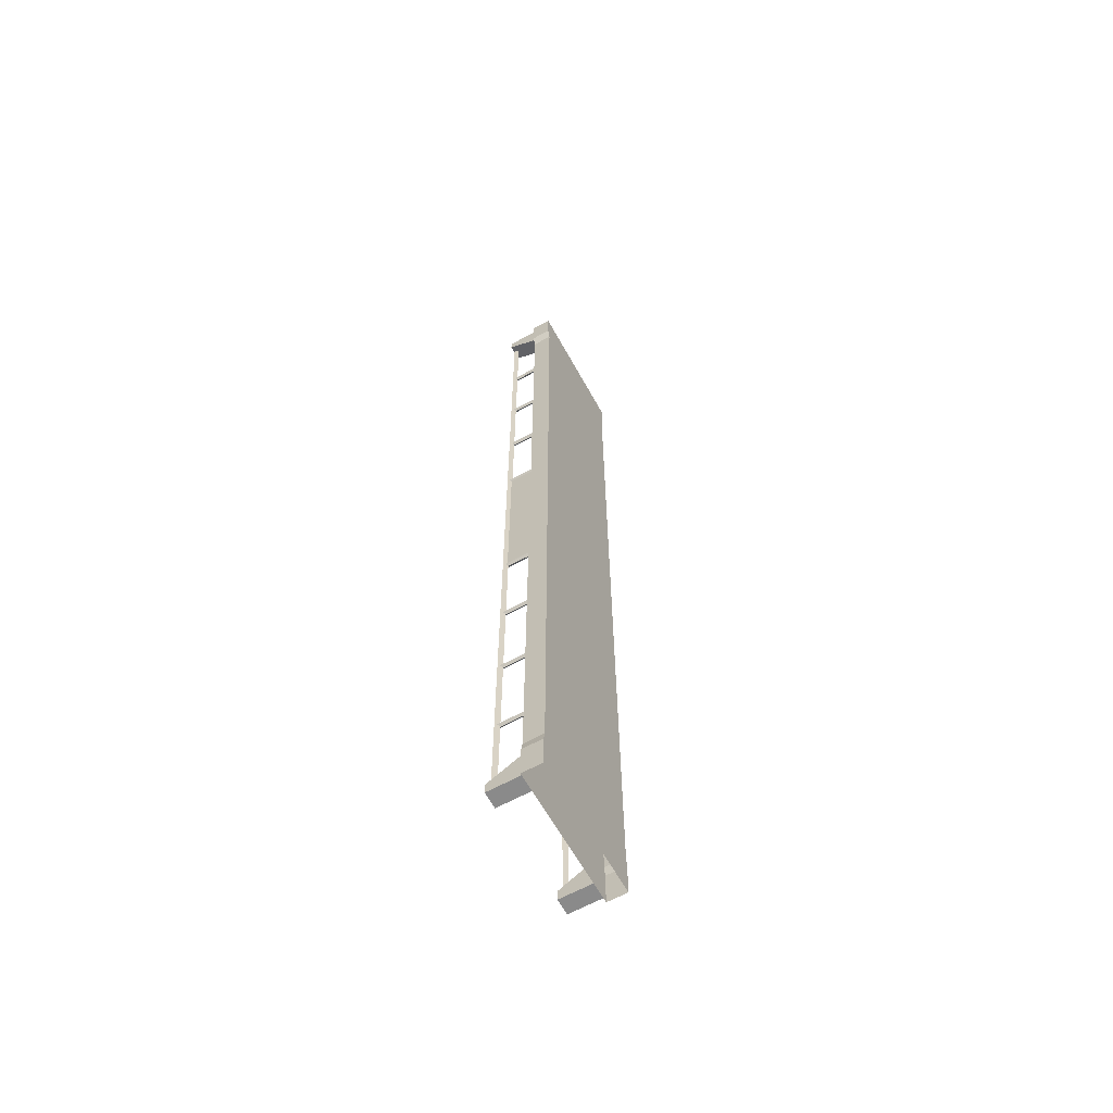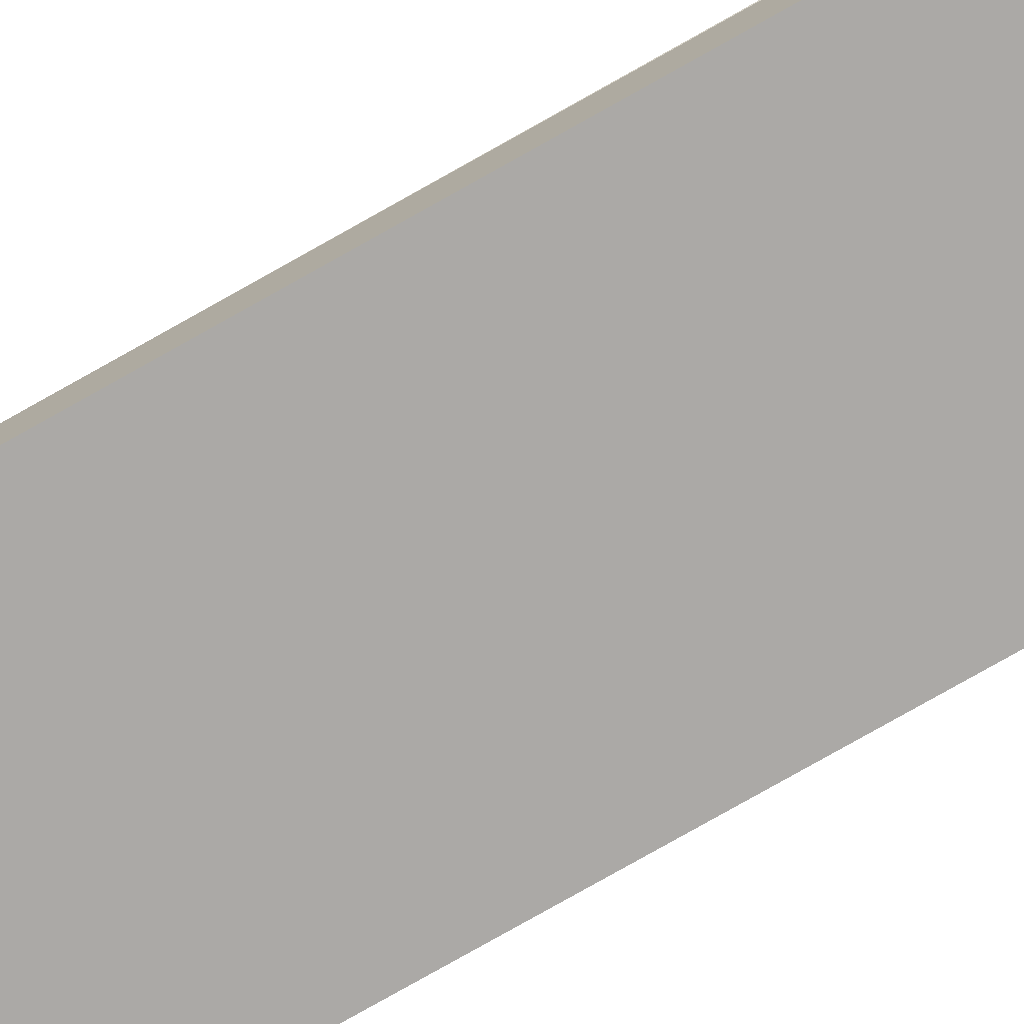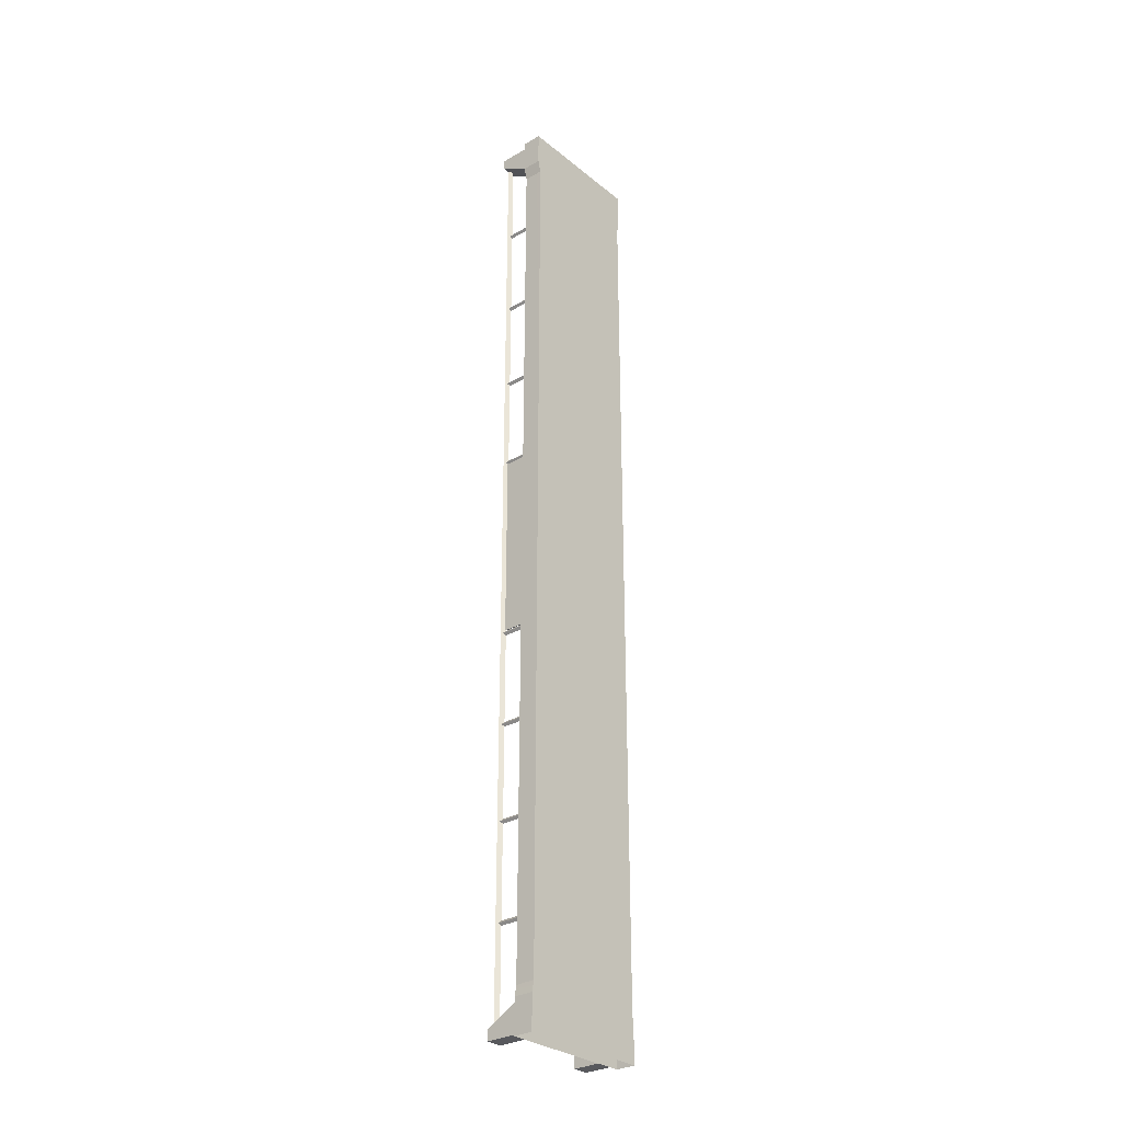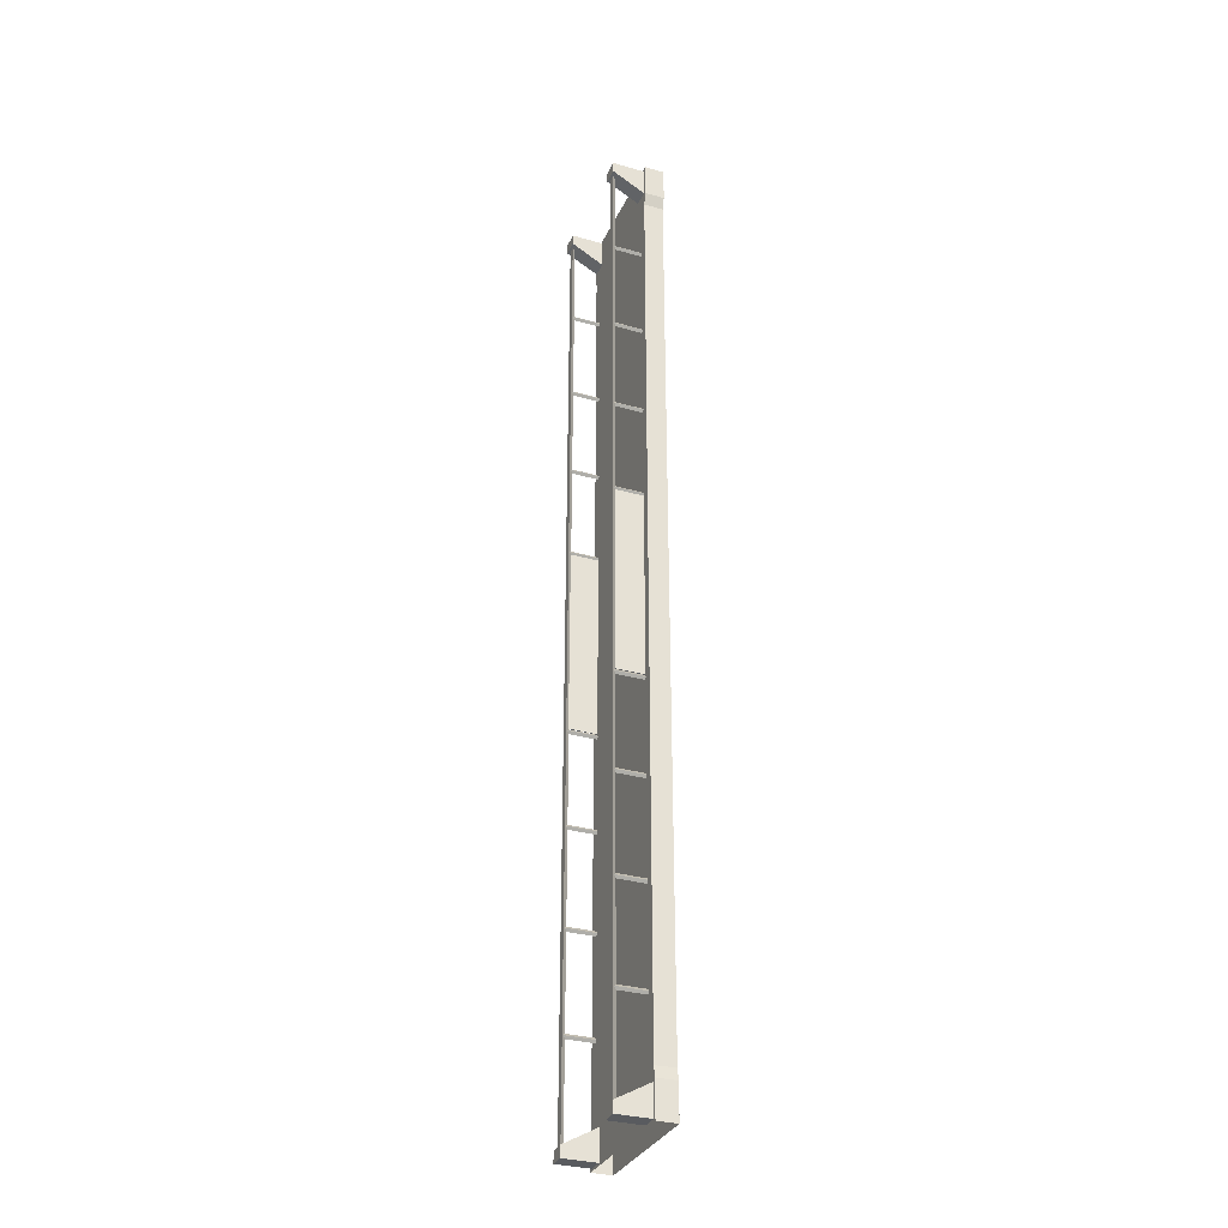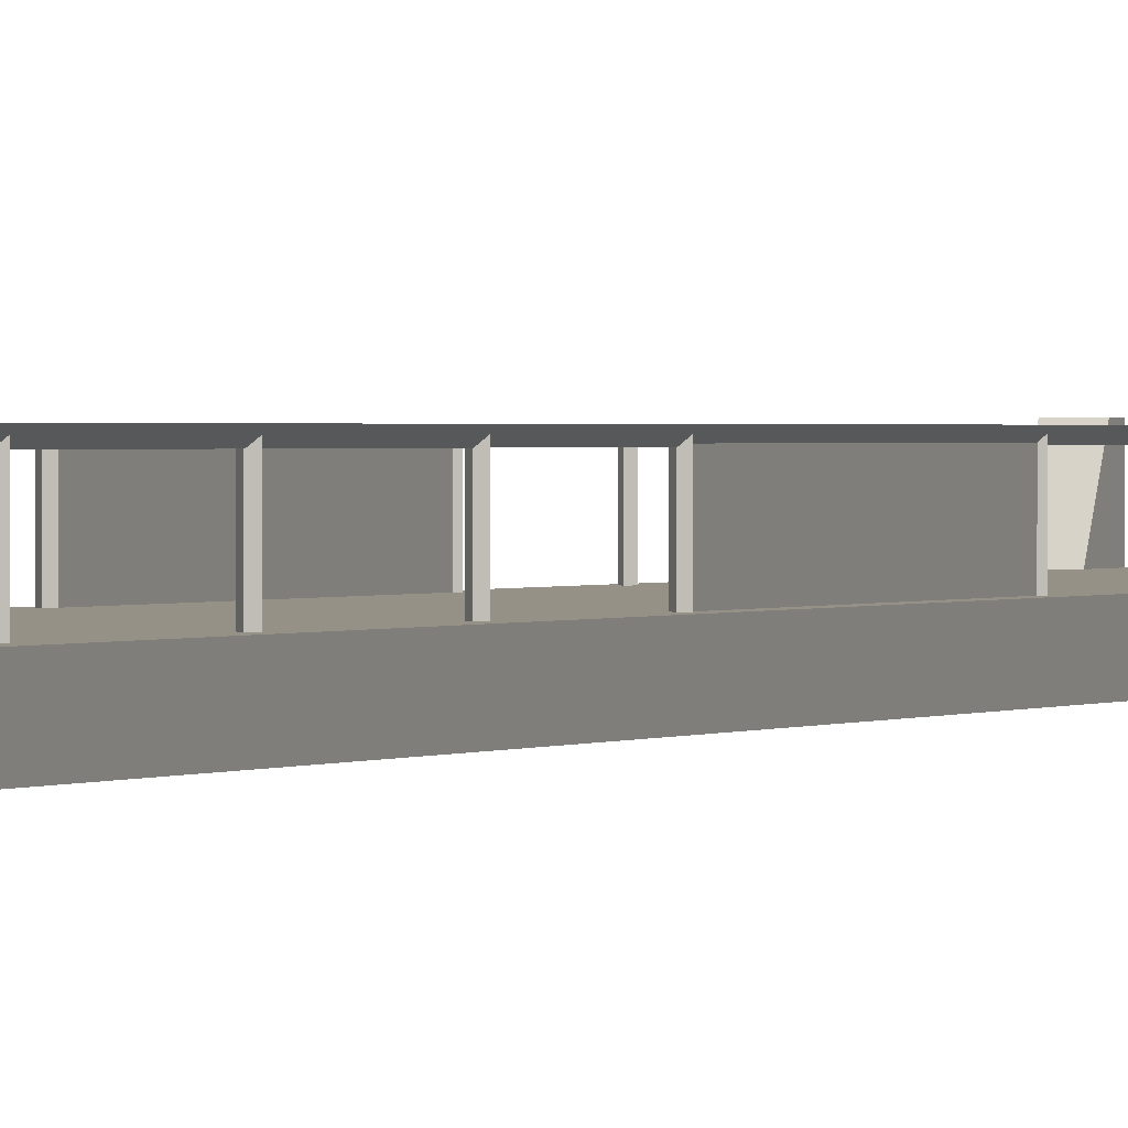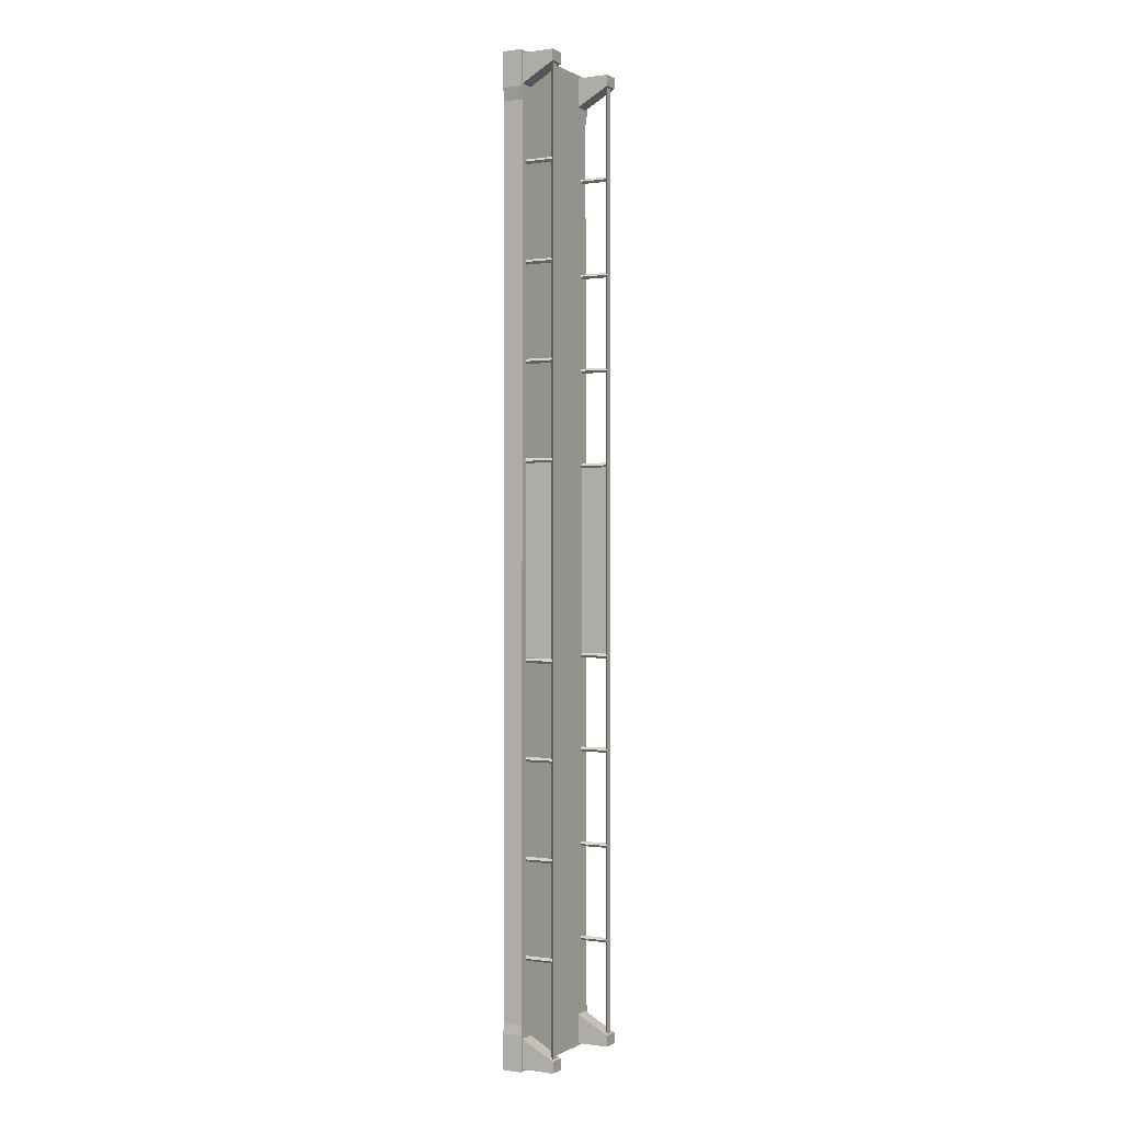
<metadata>
{"format":"obj","ext":"obj","renderer":"f3d","projection":"perspective","resolution":1024,"background":"white","views":[{"elev":-63.4,"azim":-61.0,"up":"+Z"},{"elev":-75.6,"azim":-60.3,"up":"+Y"},{"elev":-29.8,"azim":-49.5,"up":"+Z"},{"elev":-32.2,"azim":-111.6,"up":"+Z"},{"elev":0.7,"azim":-159.7,"up":"+Y"},{"elev":0.2,"azim":118.4,"up":"+Z"}]}
</metadata>
<code>
o PathFlat
v -19.95 13.08 286.2
v 20.85 13.08 290.1
v 20.05 13.08 286.2
v 20.85 13.08 10.73
v -20.35 13.08 13.63
v 20.43 13.08 13.65
v -20.98 13.08 290
v -20.98 13.08 10.4
v -17.27 22.51 33.81
v -17.92 12.94 33.08
v -17.27 12.94 33.81
v -17.92 22.51 33.08
v -17.27 12.94 32.35
v -17.27 22.51 32.35
v -16.62 12.94 33.08
v -16.62 22.51 33.08
v -17.27 22.51 63.1
v -17.92 12.94 62.36
v -17.27 12.94 63.1
v -17.92 22.51 62.36
v -17.27 12.94 61.63
v -17.27 22.51 61.63
v -16.62 12.94 62.36
v -16.62 22.51 62.36
v -17.27 22.51 92.57
v -17.92 12.94 91.83
v -17.27 12.94 92.57
v -17.92 22.51 91.83
v -17.27 12.94 91.1
v -17.27 22.51 91.1
v -16.62 12.94 91.83
v -16.62 22.51 91.83
v -17.27 22.51 121.7
v -17.92 12.94 121
v -17.27 12.94 121.7
v -17.92 22.51 121
v -17.27 12.94 120.3
v -17.27 22.51 120.3
v -16.62 12.94 121
v -16.62 22.51 121
v -17.27 22.51 180.7
v -17.92 12.94 179.9
v -17.27 12.94 180.7
v -17.92 22.51 179.9
v -17.27 12.94 179.2
v -17.27 22.51 179.2
v -16.62 12.94 179.9
v -16.62 22.51 179.9
v -17.27 22.51 180.7
v -17.92 12.94 179.9
v -17.27 12.94 180.7
v -17.92 22.51 179.9
v -17.27 12.94 179.2
v -17.27 22.51 179.2
v -16.62 12.94 179.9
v -16.62 22.51 179.9
v -17.27 22.51 210
v -17.92 12.94 209.3
v -17.27 12.94 210
v -17.92 22.51 209.3
v -17.27 12.94 208.6
v -17.27 22.51 208.6
v -16.62 12.94 209.3
v -16.62 22.51 209.3
v -17.27 22.51 239.3
v -17.92 12.94 238.6
v -17.27 12.94 239.3
v -17.92 22.51 238.6
v -17.27 12.94 237.9
v -17.27 22.51 237.9
v -16.62 12.94 238.6
v -16.62 22.51 238.6
v -17.27 22.51 268.9
v -17.92 12.94 268.2
v -17.27 12.94 268.9
v -17.92 22.51 268.2
v -17.27 12.94 267.4
v -17.27 22.51 267.4
v -16.62 12.94 268.2
v -16.62 22.51 268.2
v 17.68 22.51 33.81
v 17.03 12.94 33.08
v 17.68 12.94 33.81
v 17.03 22.51 33.08
v 17.68 12.94 32.35
v 17.68 22.51 32.35
v 18.34 12.94 33.08
v 18.34 22.51 33.08
v 17.68 22.51 63.1
v 17.03 12.94 62.36
v 17.68 12.94 63.1
v 17.03 22.51 62.36
v 17.68 12.94 61.63
v 17.68 22.51 61.63
v 18.34 12.94 62.36
v 18.34 22.51 62.36
v 17.68 22.51 92.57
v 17.03 12.94 91.83
v 17.68 12.94 92.57
v 17.03 22.51 91.83
v 17.68 12.94 91.1
v 17.68 22.51 91.1
v 18.34 12.94 91.83
v 18.34 22.51 91.83
v 17.68 22.51 121.7
v 17.03 12.94 121
v 17.68 12.94 121.7
v 17.03 22.51 121
v 17.68 12.94 120.3
v 17.68 22.51 120.3
v 18.34 12.94 121
v 18.34 22.51 121
v 17.68 22.51 180.7
v 17.03 12.94 179.9
v 17.68 12.94 180.7
v 17.03 22.51 179.9
v 17.68 12.94 179.2
v 17.68 22.51 179.2
v 18.34 12.94 179.9
v 18.34 22.51 179.9
v 17.68 22.51 210
v 17.03 12.94 209.3
v 17.68 12.94 210
v 17.03 22.51 209.3
v 17.68 12.94 208.6
v 17.68 22.51 208.6
v 18.34 12.94 209.3
v 18.34 22.51 209.3
v 17.68 22.51 239.3
v 17.03 12.94 238.6
v 17.68 12.94 239.3
v 17.03 22.51 238.6
v 17.68 12.94 237.9
v 17.68 22.51 237.9
v 18.34 12.94 238.6
v 18.34 22.51 238.6
v 17.68 22.51 268.9
v 17.03 12.94 268.2
v 17.68 12.94 268.9
v 17.03 22.51 268.2
v 17.68 12.94 267.4
v 17.68 22.51 267.4
v 18.34 12.94 268.2
v 18.34 22.51 268.2
v 20.05 7.009 286.2
v 20.85 7.009 290.1
v -20.98 7.009 10.44
v -20.36 7.009 13.75
v -19.95 7.009 286.2
v 20.45 7.009 13.61
v 20.85 7.009 10.75
v -20.98 7.009 290
v -20.98 7.009 0.004853
v 20.85 13.08 300.7
v 20.85 7.009 300.7
v 20.85 7.009 0.004853
v -20.98 13.08 300.7
v -20.98 7.009 300.7
v -20.98 13.08 0.004854
v 20.85 13.08 0.004854
v -10.02 7.009 290
v 10.01 7.009 10.6
v 10.01 7.009 290
v -10.02 7.009 10.52
v -9.44 7.009 286.2
v -9.651 7.009 13.72
v 10.12 7.009 13.68
v 10.13 7.009 286.2
v -16.27 22.62 3.674
v -17.32 21.46 297.4
v -17.32 21.46 3.674
v -18.37 22.62 3.674
v -16.27 22.62 297.4
v -18.37 22.62 297.4
v 18.68 22.62 3.674
v 17.63 21.46 297.4
v 17.63 21.46 3.674
v 16.58 22.62 3.674
v 18.68 22.62 297.4
v 16.58 22.62 297.4
v -20 23.19 4.097
v -15.05 23.19 4.097
v -15.05 23.19 0.7106
v -20 23.19 0.7106
v -14.95 23.19 296.4
v -19.9 23.19 296.4
v -19.9 23.19 299.8
v -14.95 23.19 299.8
v 14.95 23.19 4.097
v 19.9 23.19 4.097
v 19.9 23.19 0.7106
v 14.95 23.19 0.7106
v 20 23.19 296.4
v 15.05 23.19 296.4
v 15.05 23.19 299.8
v 20 23.19 299.8
v -17.48 21.65 179.9
v -17.48 12.55 121.9
v -17.48 12.55 179.9
v -17.48 21.65 121.9
v -17.18 12.55 121.9
v -17.18 21.65 121.9
v -17.18 12.55 179.9
v -17.18 21.65 179.9
v 17.47 21.65 179.9
v 17.47 12.55 121.9
v 17.47 12.55 179.9
v 17.47 21.65 121.9
v 17.77 12.55 121.9
v 17.77 21.65 121.9
v 17.77 12.55 179.9
v 17.77 21.65 179.9
v -15.05 13.07 0.7106
v -15.05 13.07 9.705
v -20 13.07 0.7106
v -20 13.07 9.705
v -19.9 13.07 299.8
v -19.9 13.07 290.8
v -14.95 13.07 299.8
v -14.95 13.07 290.8
v 19.9 13.07 0.7106
v 19.9 13.07 9.705
v 14.95 13.07 0.7106
v 14.95 13.07 9.705
v 15.05 13.07 299.8
v 15.05 13.07 290.8
v 20 13.07 299.8
v 20 13.07 290.8
f 1 2 3
f 4 5 6
f 1 7 2
f 4 8 5
f 9 10 11
f 12 13 10
f 14 15 13
f 16 11 15
f 9 12 10
f 12 14 13
f 14 16 15
f 16 9 11
f 17 18 19
f 20 21 18
f 22 23 21
f 24 19 23
f 17 20 18
f 20 22 21
f 22 24 23
f 24 17 19
f 25 26 27
f 28 29 26
f 30 31 29
f 32 27 31
f 25 28 26
f 28 30 29
f 30 32 31
f 32 25 27
f 33 34 35
f 36 37 34
f 38 39 37
f 40 35 39
f 33 36 34
f 36 38 37
f 38 40 39
f 40 33 35
f 41 42 43
f 44 45 42
f 46 47 45
f 48 43 47
f 41 44 42
f 44 46 45
f 46 48 47
f 48 41 43
f 49 50 51
f 52 53 50
f 54 55 53
f 56 51 55
f 49 52 50
f 52 54 53
f 54 56 55
f 56 49 51
f 57 58 59
f 60 61 58
f 62 63 61
f 64 59 63
f 57 60 58
f 60 62 61
f 62 64 63
f 64 57 59
f 65 66 67
f 68 69 66
f 70 71 69
f 72 67 71
f 65 68 66
f 68 70 69
f 70 72 71
f 72 65 67
f 73 74 75
f 76 77 74
f 78 79 77
f 80 75 79
f 73 76 74
f 76 78 77
f 78 80 79
f 80 73 75
f 81 82 83
f 84 85 82
f 86 87 85
f 88 83 87
f 81 84 82
f 84 86 85
f 86 88 87
f 88 81 83
f 89 90 91
f 92 93 90
f 94 95 93
f 96 91 95
f 89 92 90
f 92 94 93
f 94 96 95
f 96 89 91
f 97 98 99
f 100 101 98
f 102 103 101
f 104 99 103
f 97 100 98
f 100 102 101
f 102 104 103
f 104 97 99
f 105 106 107
f 108 109 106
f 110 111 109
f 112 107 111
f 105 108 106
f 108 110 109
f 110 112 111
f 112 105 107
f 113 114 115
f 116 117 114
f 118 119 117
f 120 115 119
f 113 116 114
f 116 118 117
f 118 120 119
f 120 113 115
f 121 122 123
f 124 125 122
f 126 127 125
f 128 123 127
f 121 124 122
f 124 126 125
f 126 128 127
f 128 121 123
f 129 130 131
f 132 133 130
f 134 135 133
f 136 131 135
f 129 132 130
f 132 134 133
f 134 136 135
f 136 129 131
f 137 138 139
f 140 141 138
f 142 143 141
f 144 139 143
f 137 140 138
f 140 142 141
f 142 144 143
f 144 137 139
f 145 2 146
f 5 147 148
f 1 148 149
f 4 150 151
f 6 145 150
f 7 149 152
f 145 3 2
f 5 8 147
f 1 5 148
f 4 6 150
f 6 3 145
f 7 1 149
f 8 153 147
f 146 154 155
f 156 4 151
f 157 152 158
f 8 159 153
f 146 2 154
f 156 160 4
f 157 7 152
f 155 158 161
f 2 157 154
f 160 8 4
f 156 151 162
f 158 152 161
f 161 163 155
f 163 146 155
f 2 7 157
f 160 159 8
f 147 153 164
f 153 156 164
f 164 156 162
f 165 163 161
f 162 166 164
f 167 165 166
f 165 168 163
f 162 167 166
f 167 168 165
f 169 170 171
f 172 173 169
f 174 171 170
f 169 173 170
f 172 174 173
f 174 172 171
f 175 176 177
f 178 179 175
f 180 177 176
f 175 179 176
f 178 180 179
f 180 178 177
f 213 183 182
f 214 182 181
f 181 184 215
f 215 184 183
f 214 216 215
f 213 182 214
f 214 181 216
f 181 215 216
f 215 183 213
f 214 215 213
f 217 187 186
f 218 186 185
f 185 188 219
f 219 188 187
f 218 220 219
f 217 186 218
f 218 185 220
f 185 219 220
f 219 187 217
f 218 219 217
f 221 191 190
f 222 190 189
f 189 192 223
f 223 192 191
f 222 224 223
f 221 190 222
f 222 189 224
f 189 223 224
f 223 191 221
f 222 223 221
f 225 195 194
f 226 194 193
f 193 196 227
f 227 196 195
f 226 228 227
f 225 194 226
f 226 193 228
f 193 227 228
f 227 195 225
f 226 227 225
f 181 182 183
f 181 183 184
f 185 186 187
f 185 187 188
f 189 190 191
f 189 191 192
f 193 194 195
f 193 195 196
f 167 145 168
f 162 150 167
f 145 163 168
f 166 149 148
f 164 148 147
f 149 161 152
f 167 150 145
f 162 151 150
f 145 146 163
f 166 165 149
f 164 166 148
f 149 165 161
f 6 1 3
f 6 5 1
f 197 198 199
f 200 201 198
f 202 203 201
f 204 199 203
f 201 199 198
f 200 204 202
f 197 200 198
f 200 202 201
f 202 204 203
f 204 197 199
f 201 203 199
f 200 197 204
f 205 206 207
f 208 209 206
f 210 211 209
f 212 207 211
f 209 207 206
f 208 212 210
f 205 208 206
f 208 210 209
f 210 212 211
f 212 205 207
f 209 211 207
f 208 205 212

</code>
